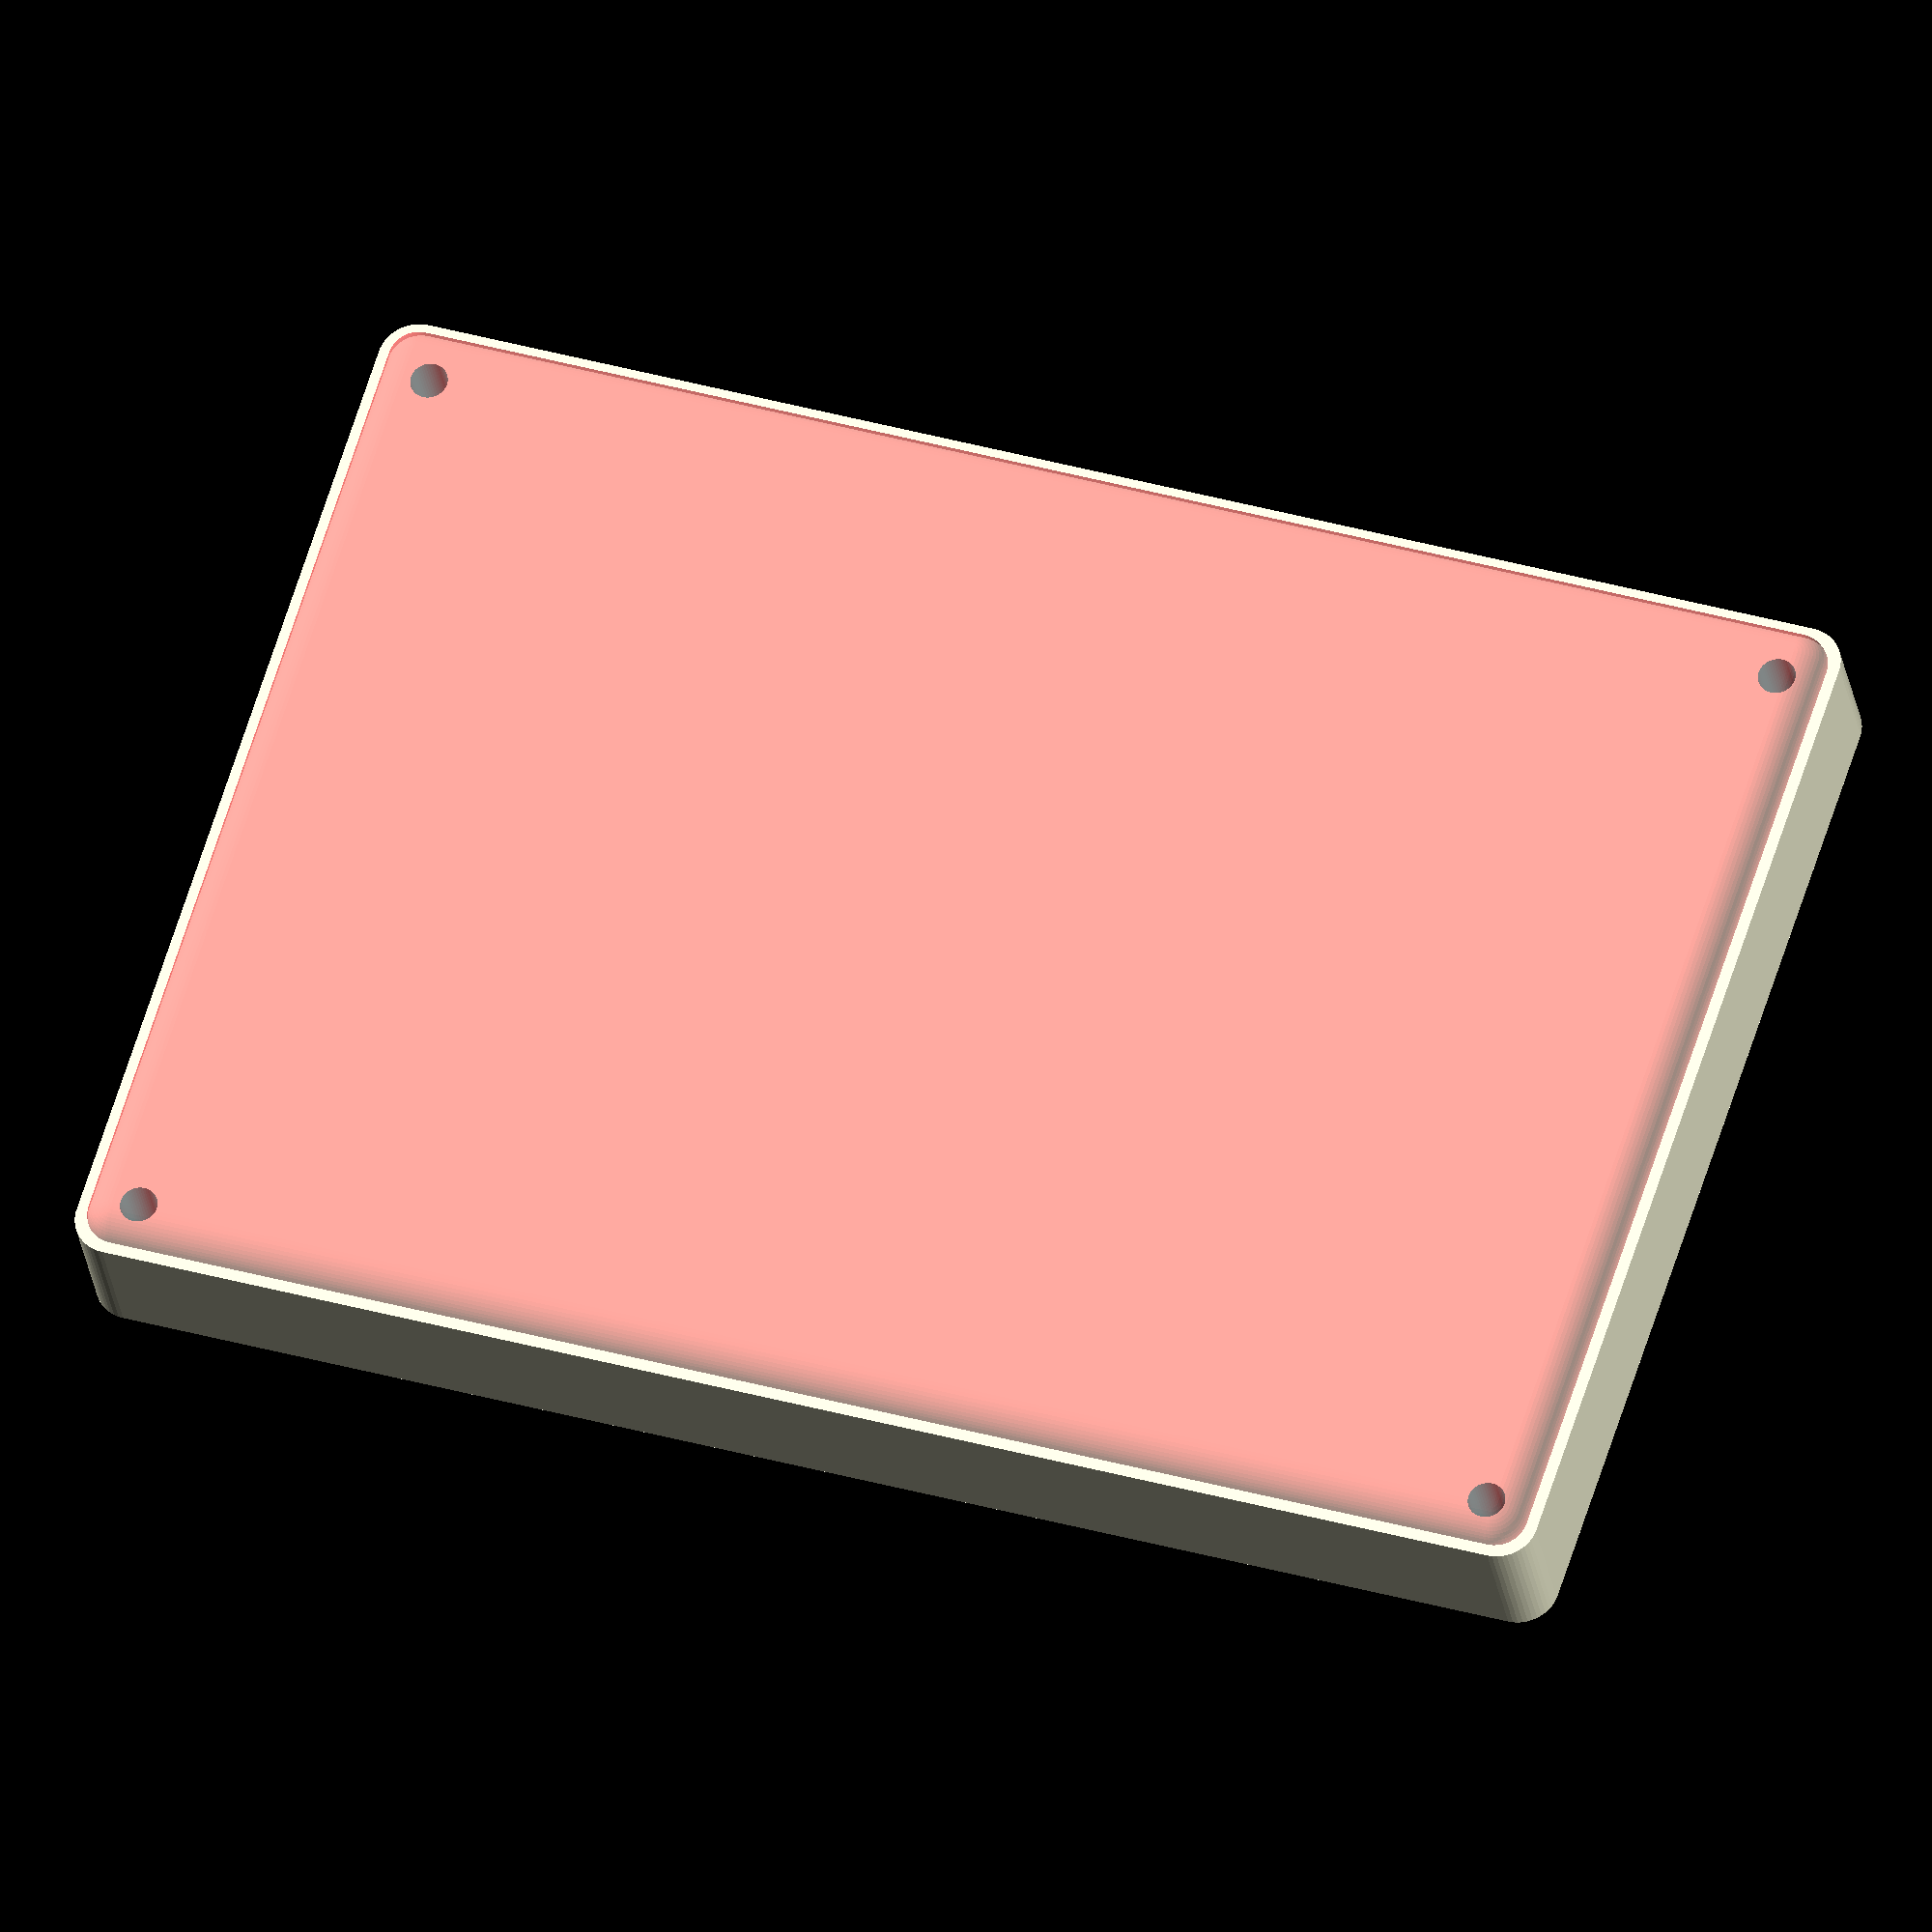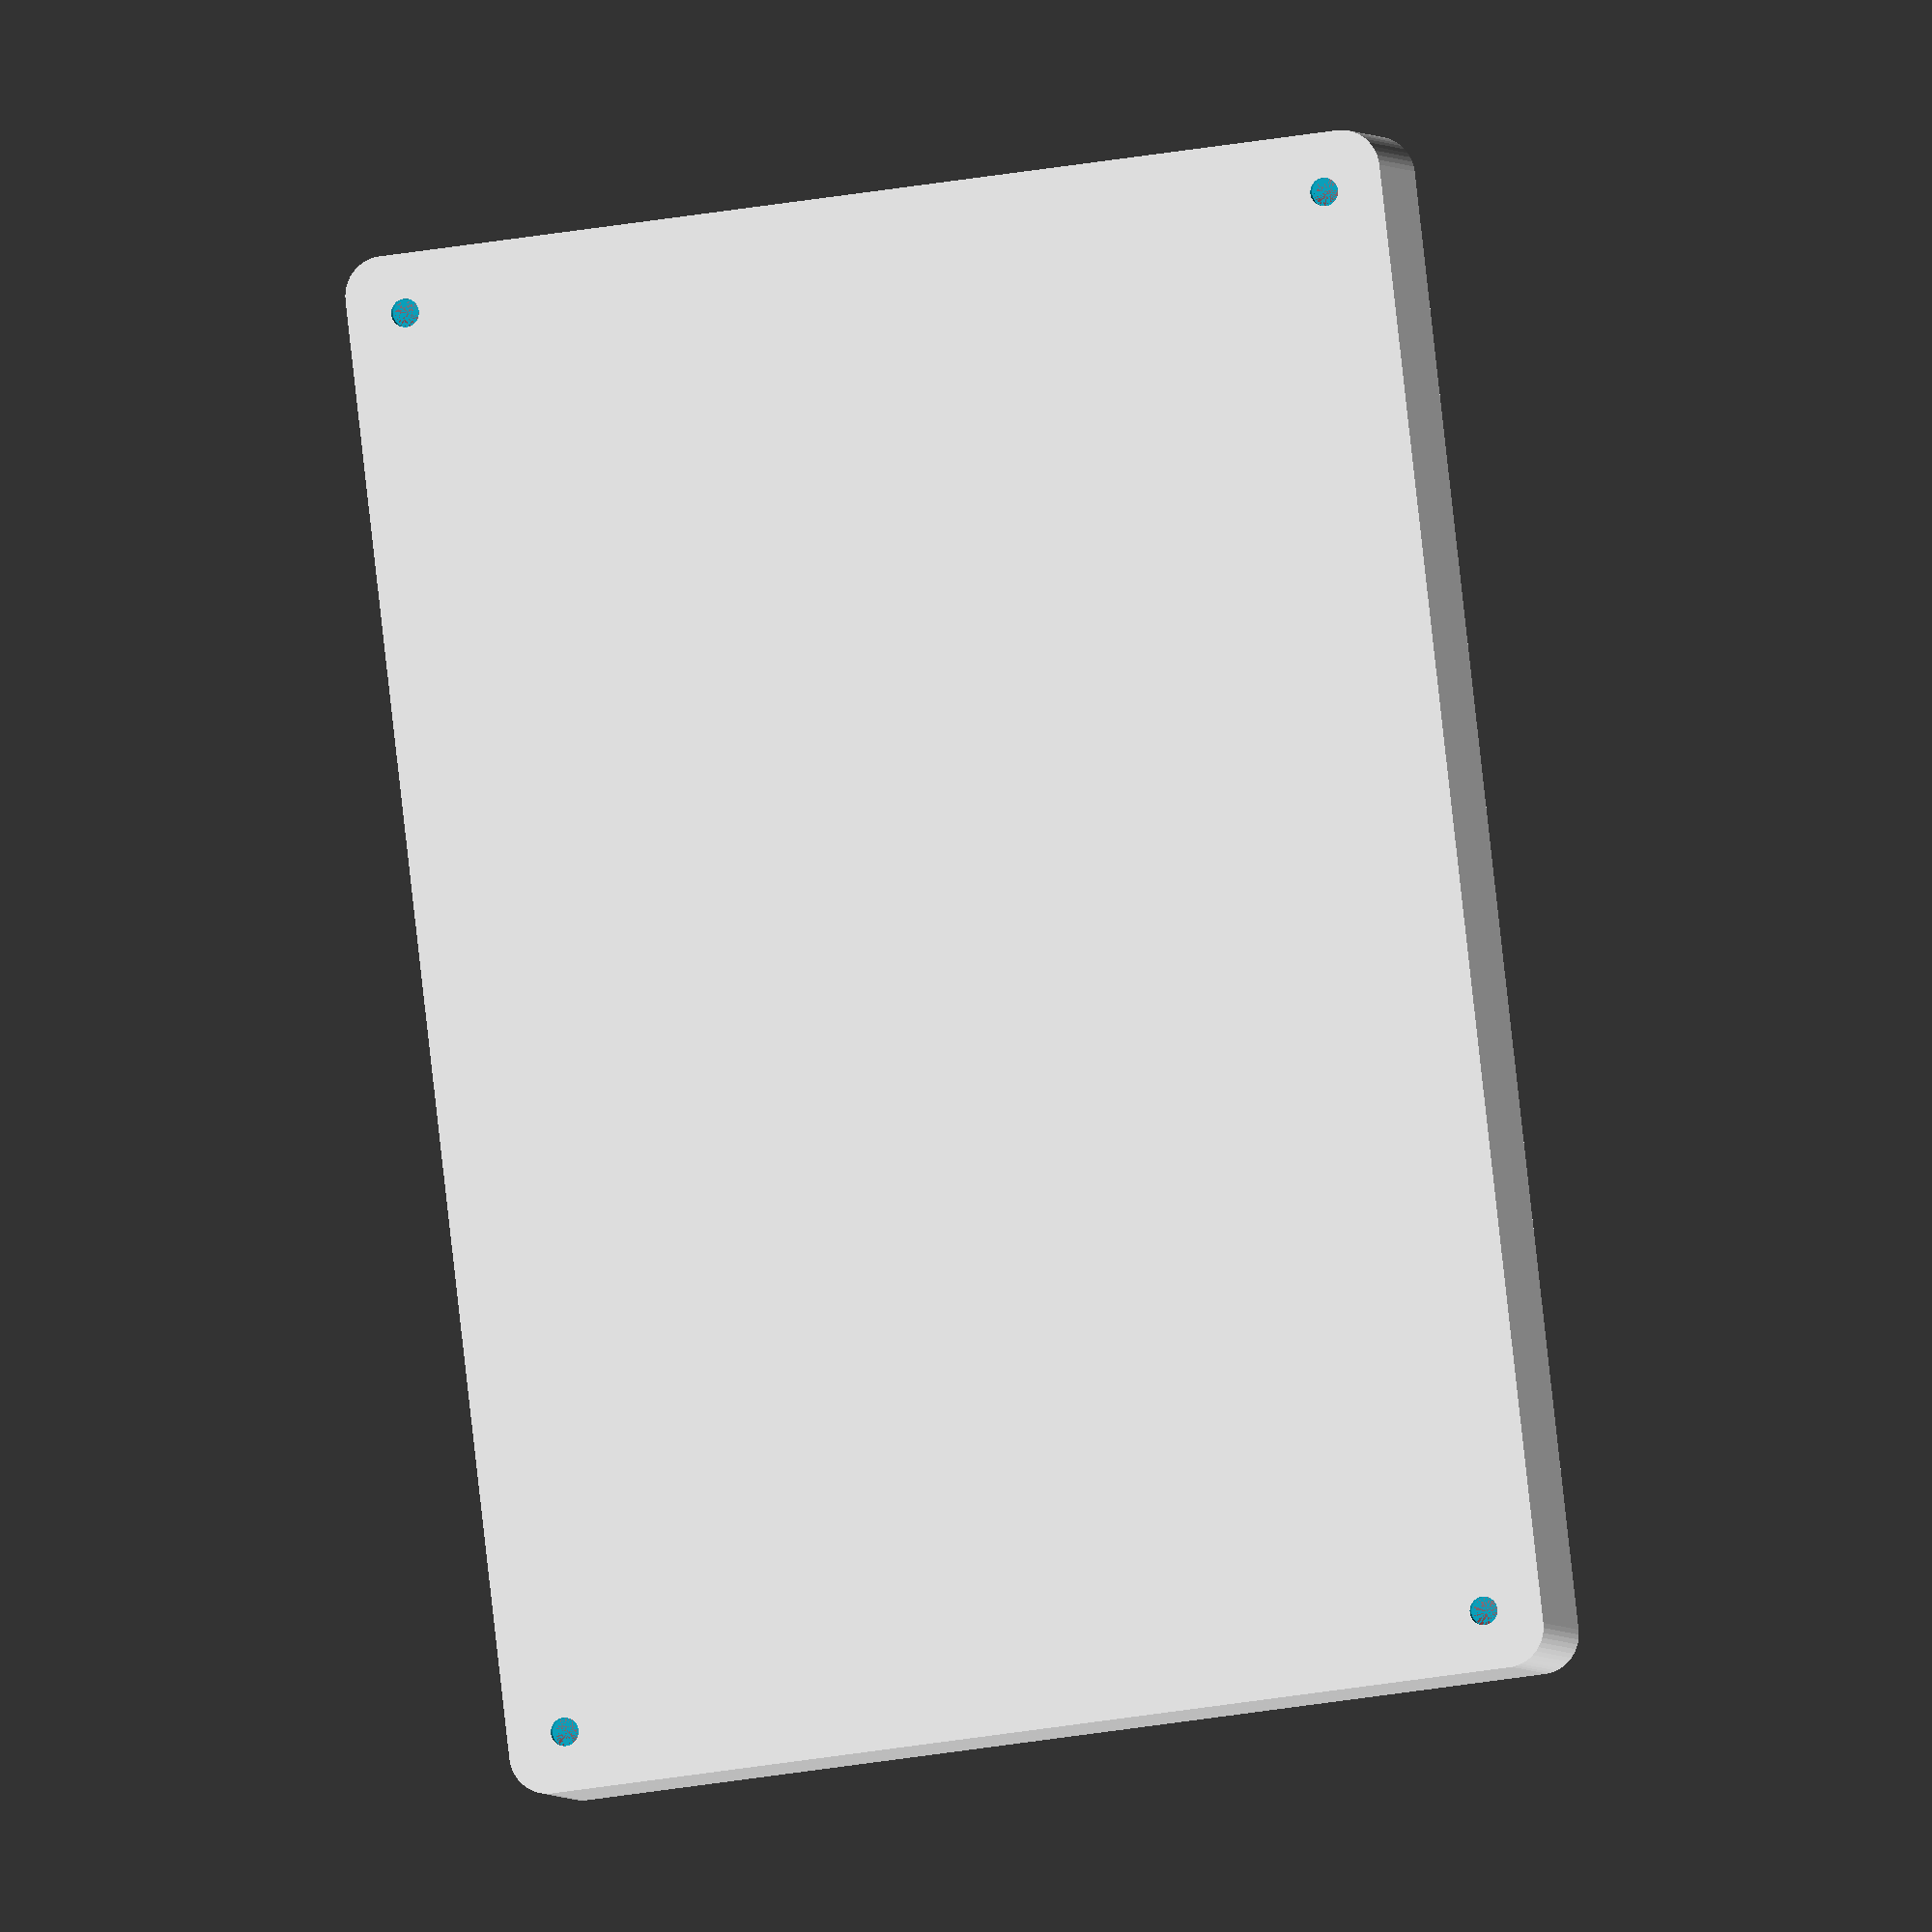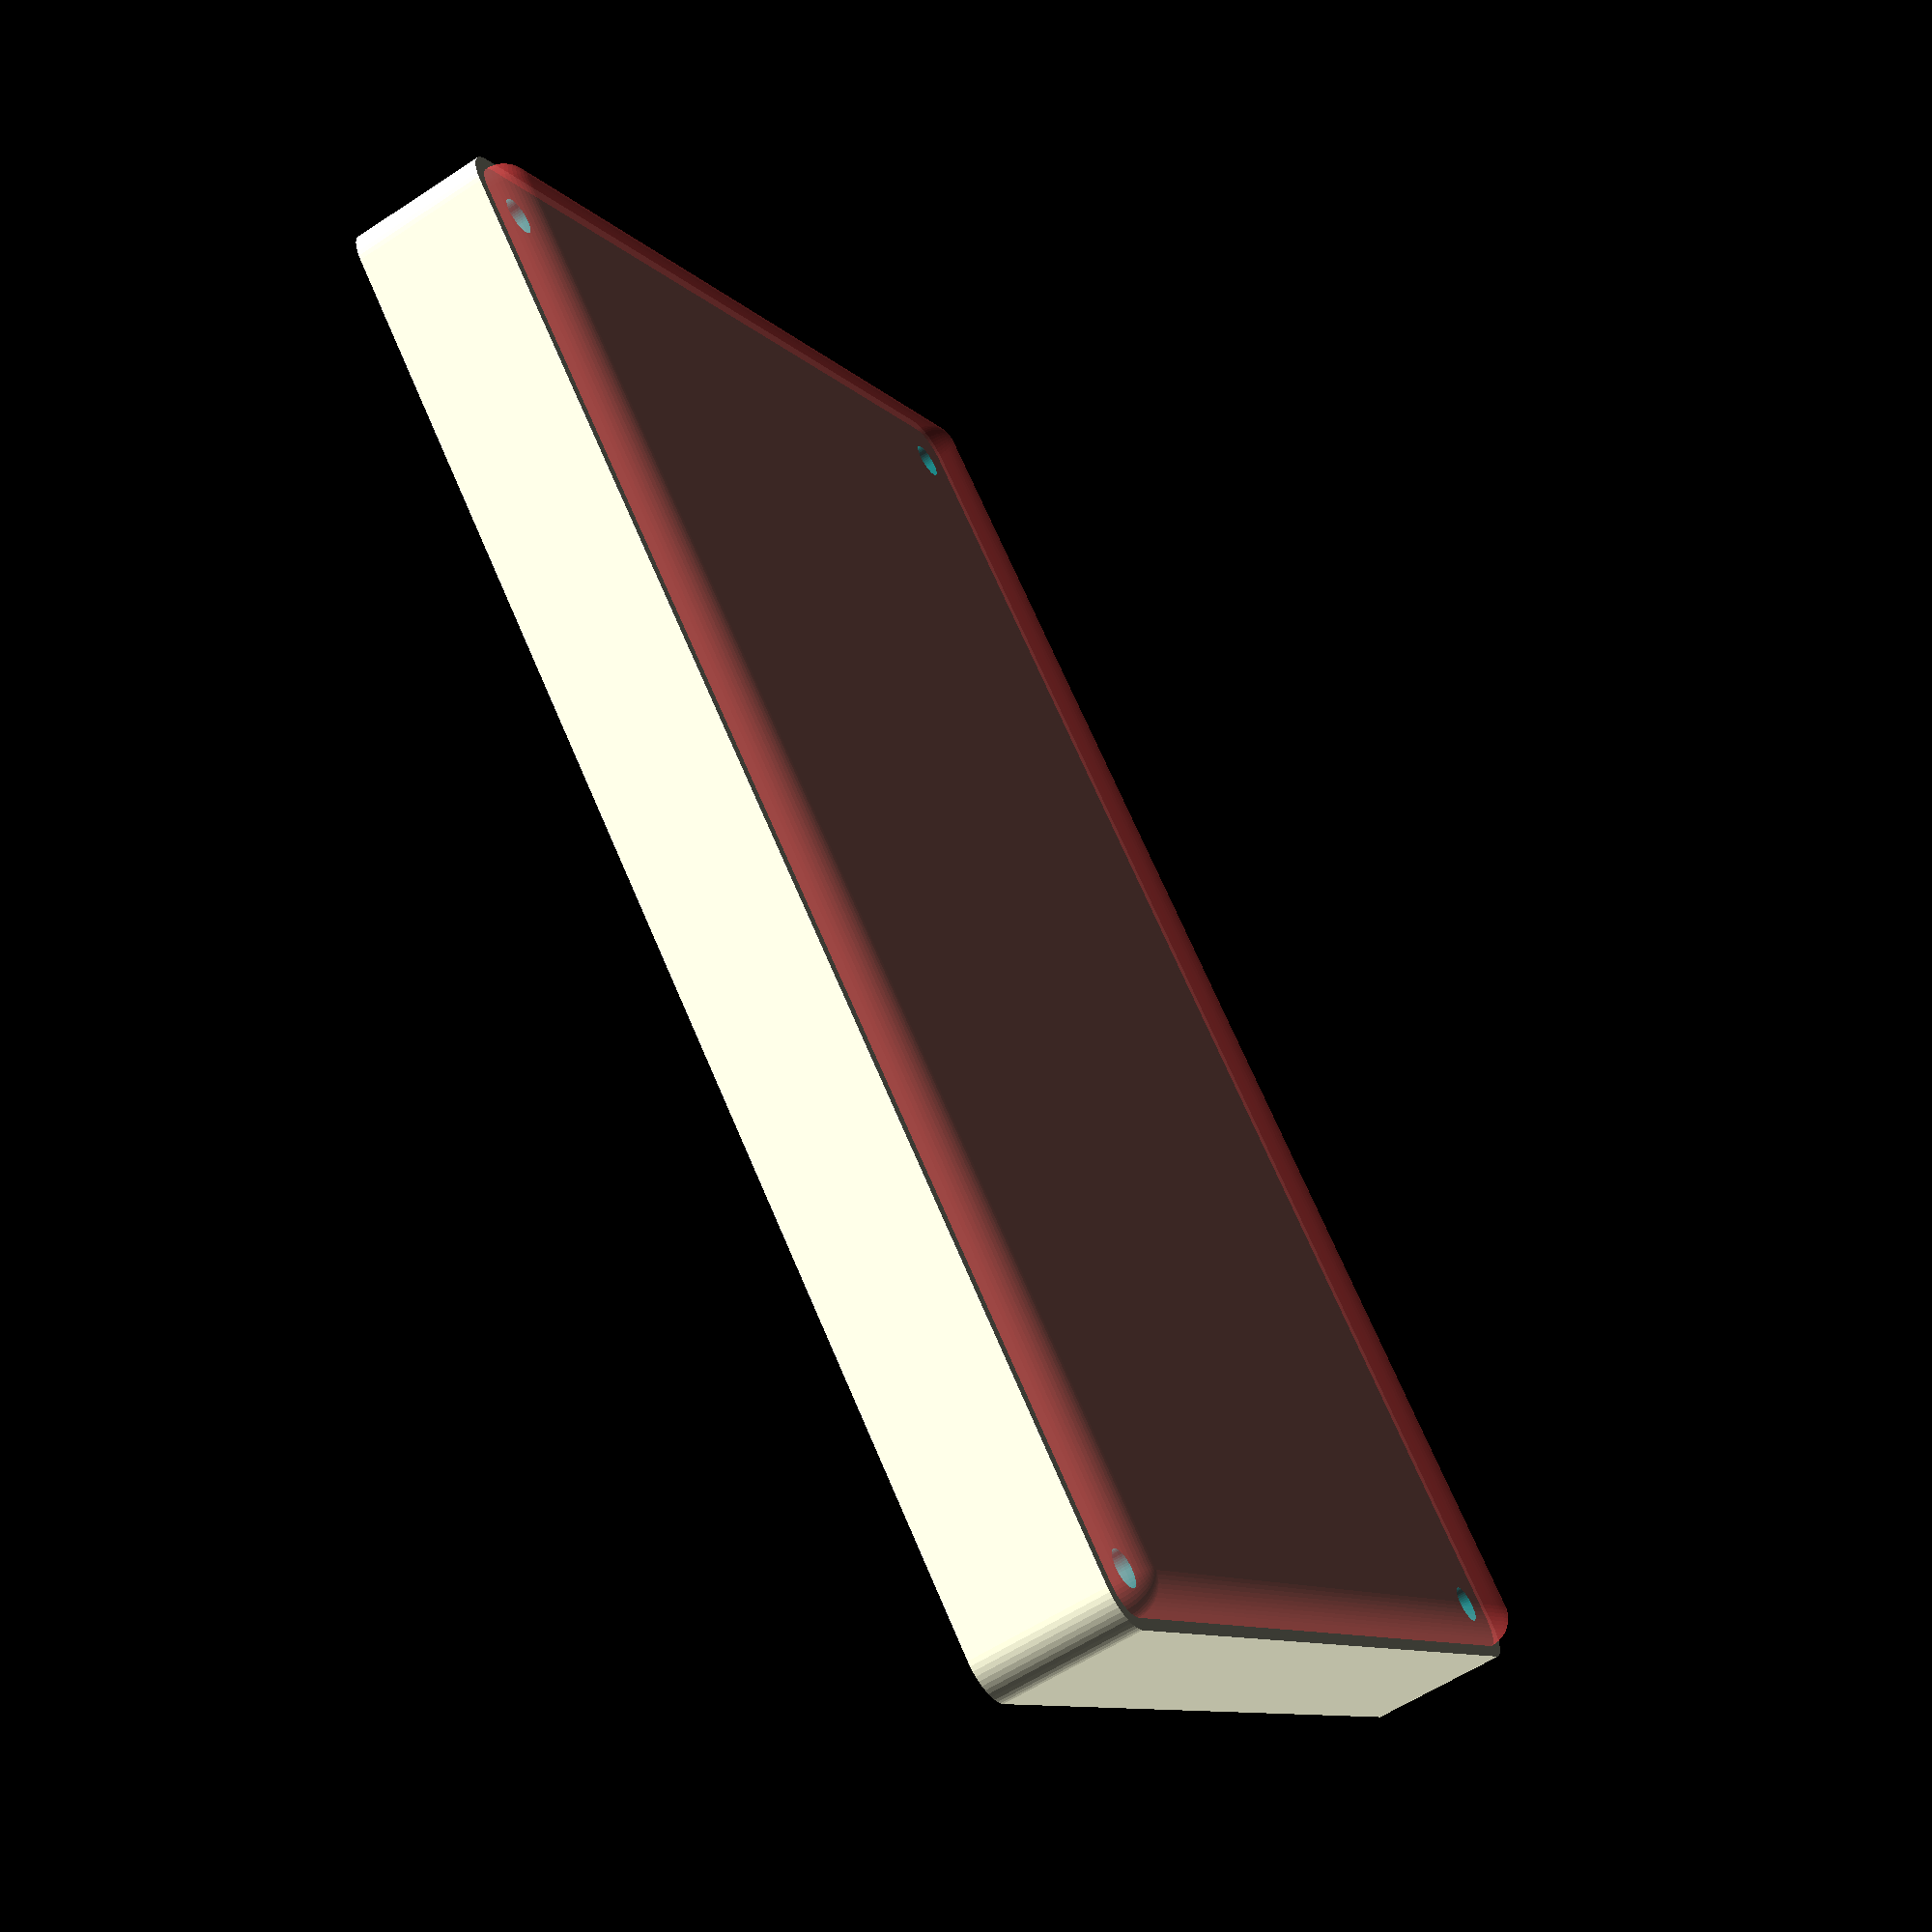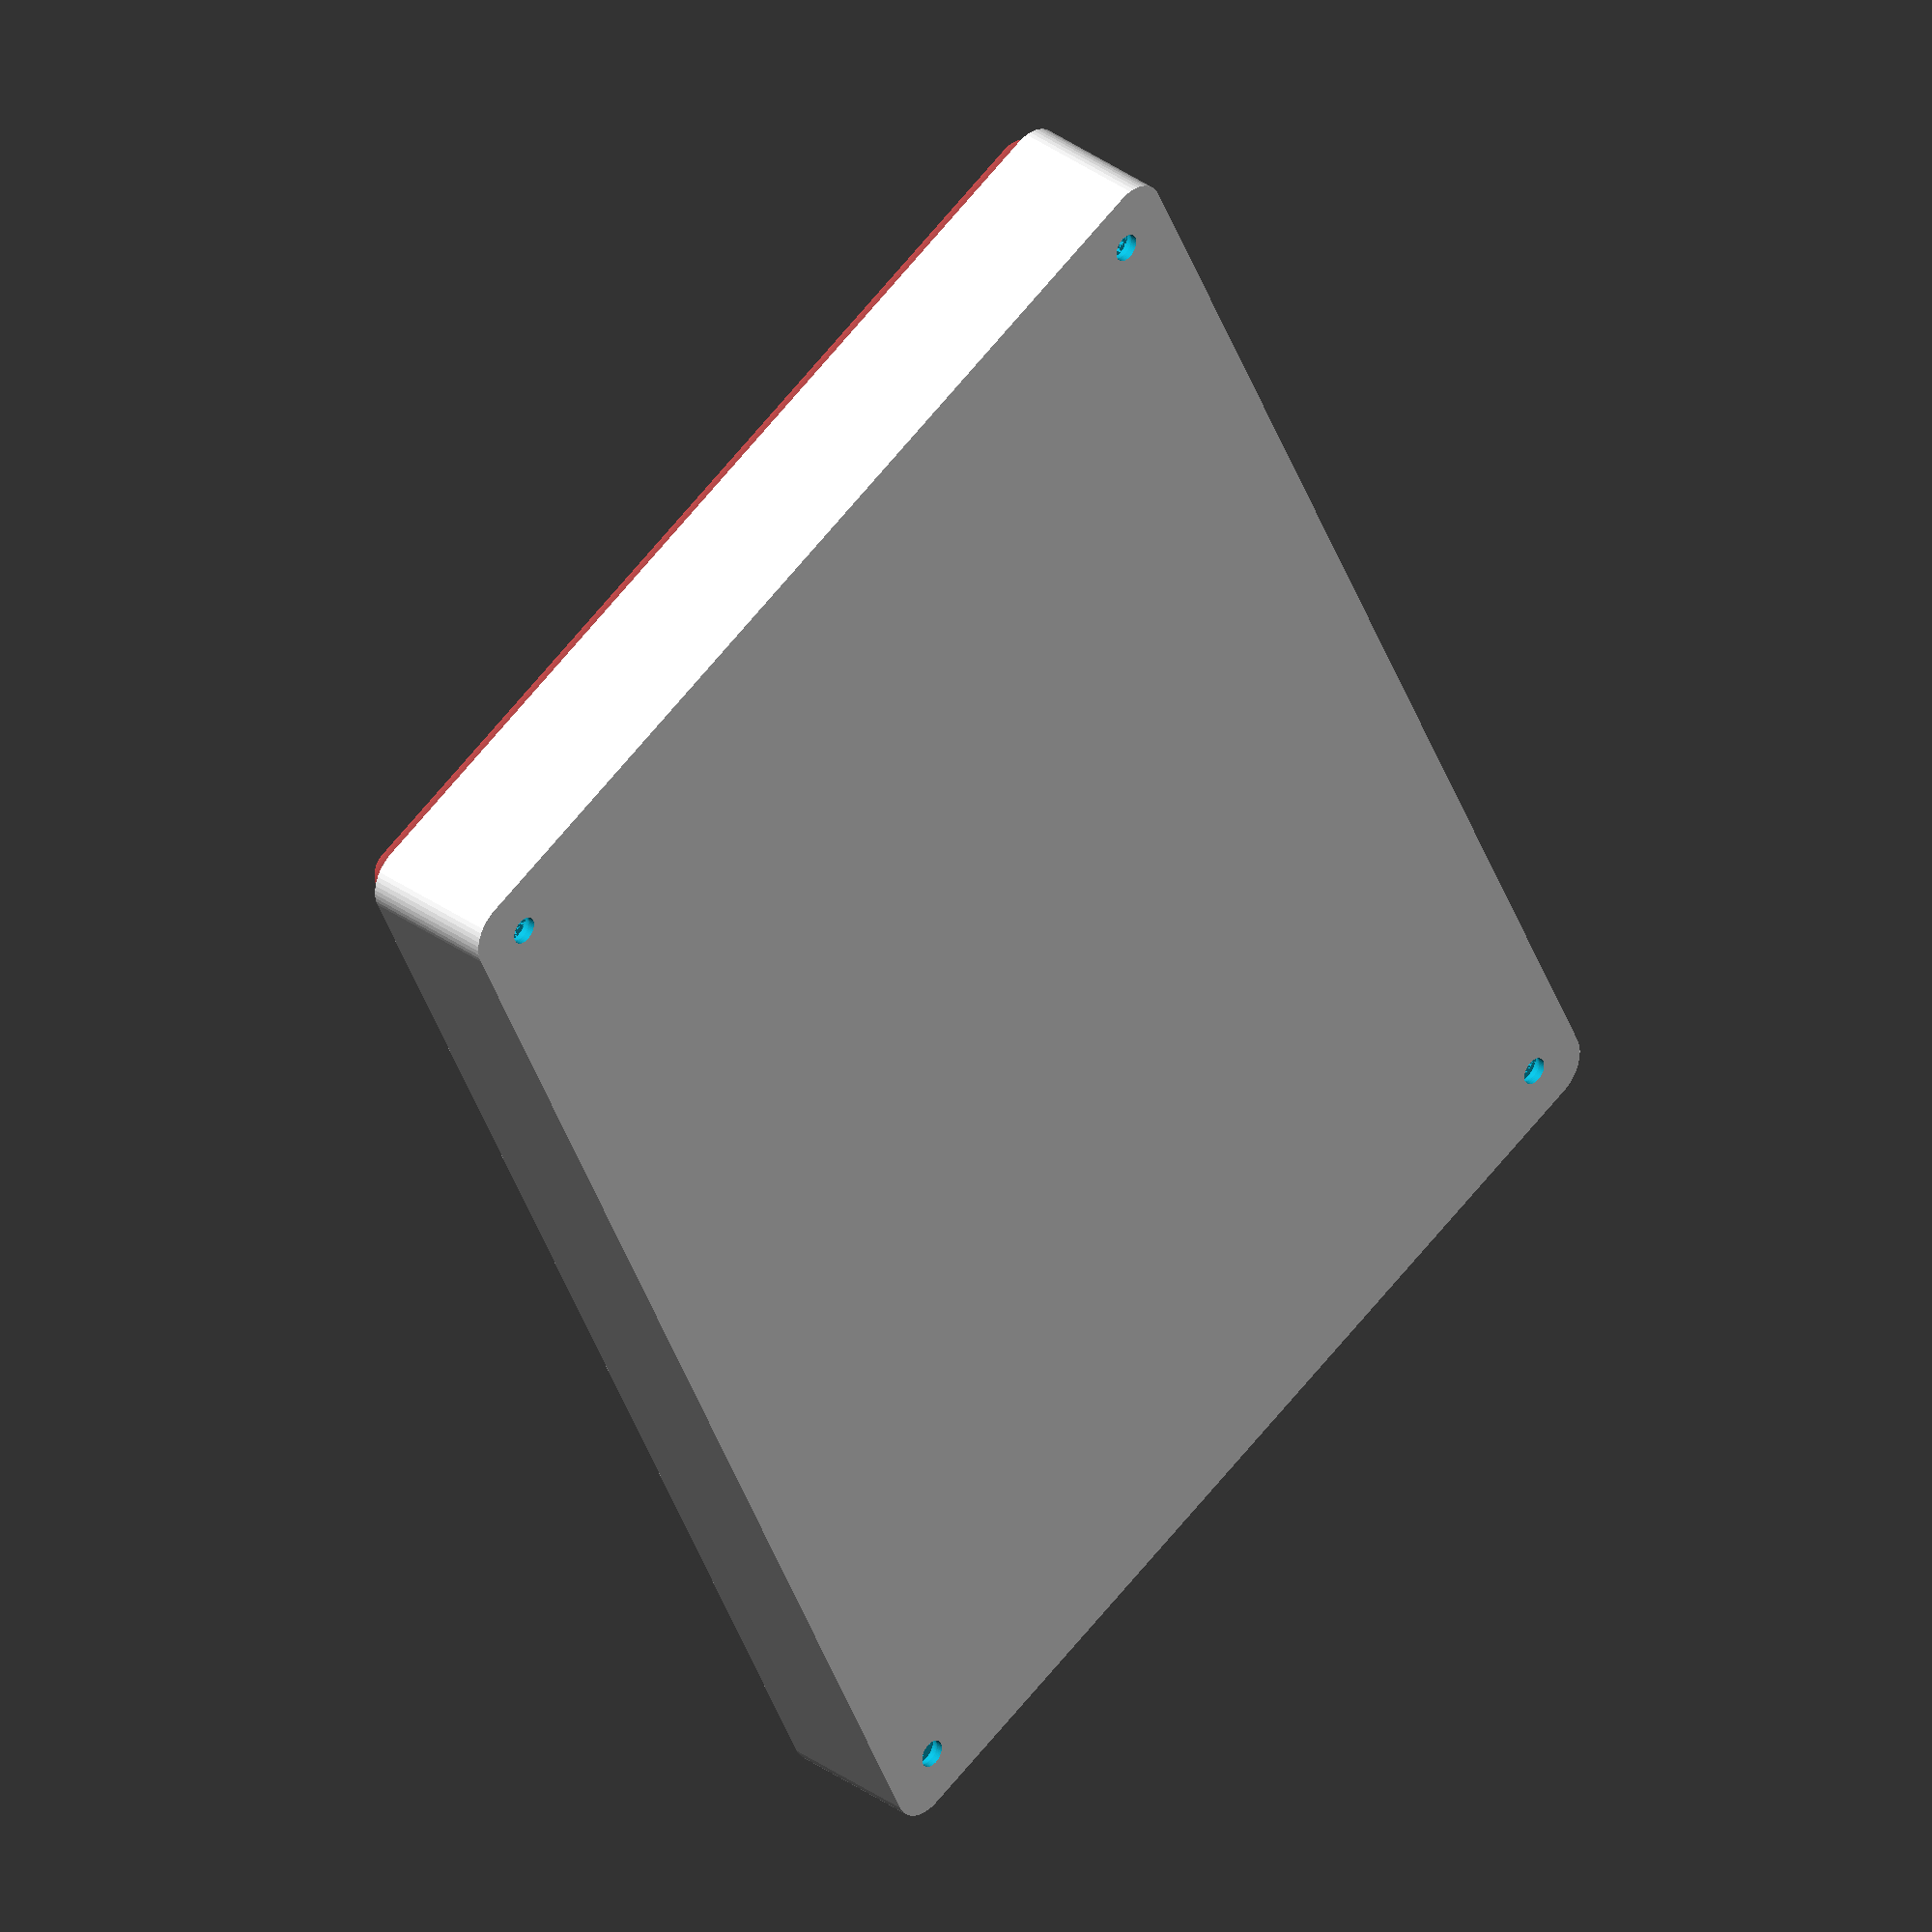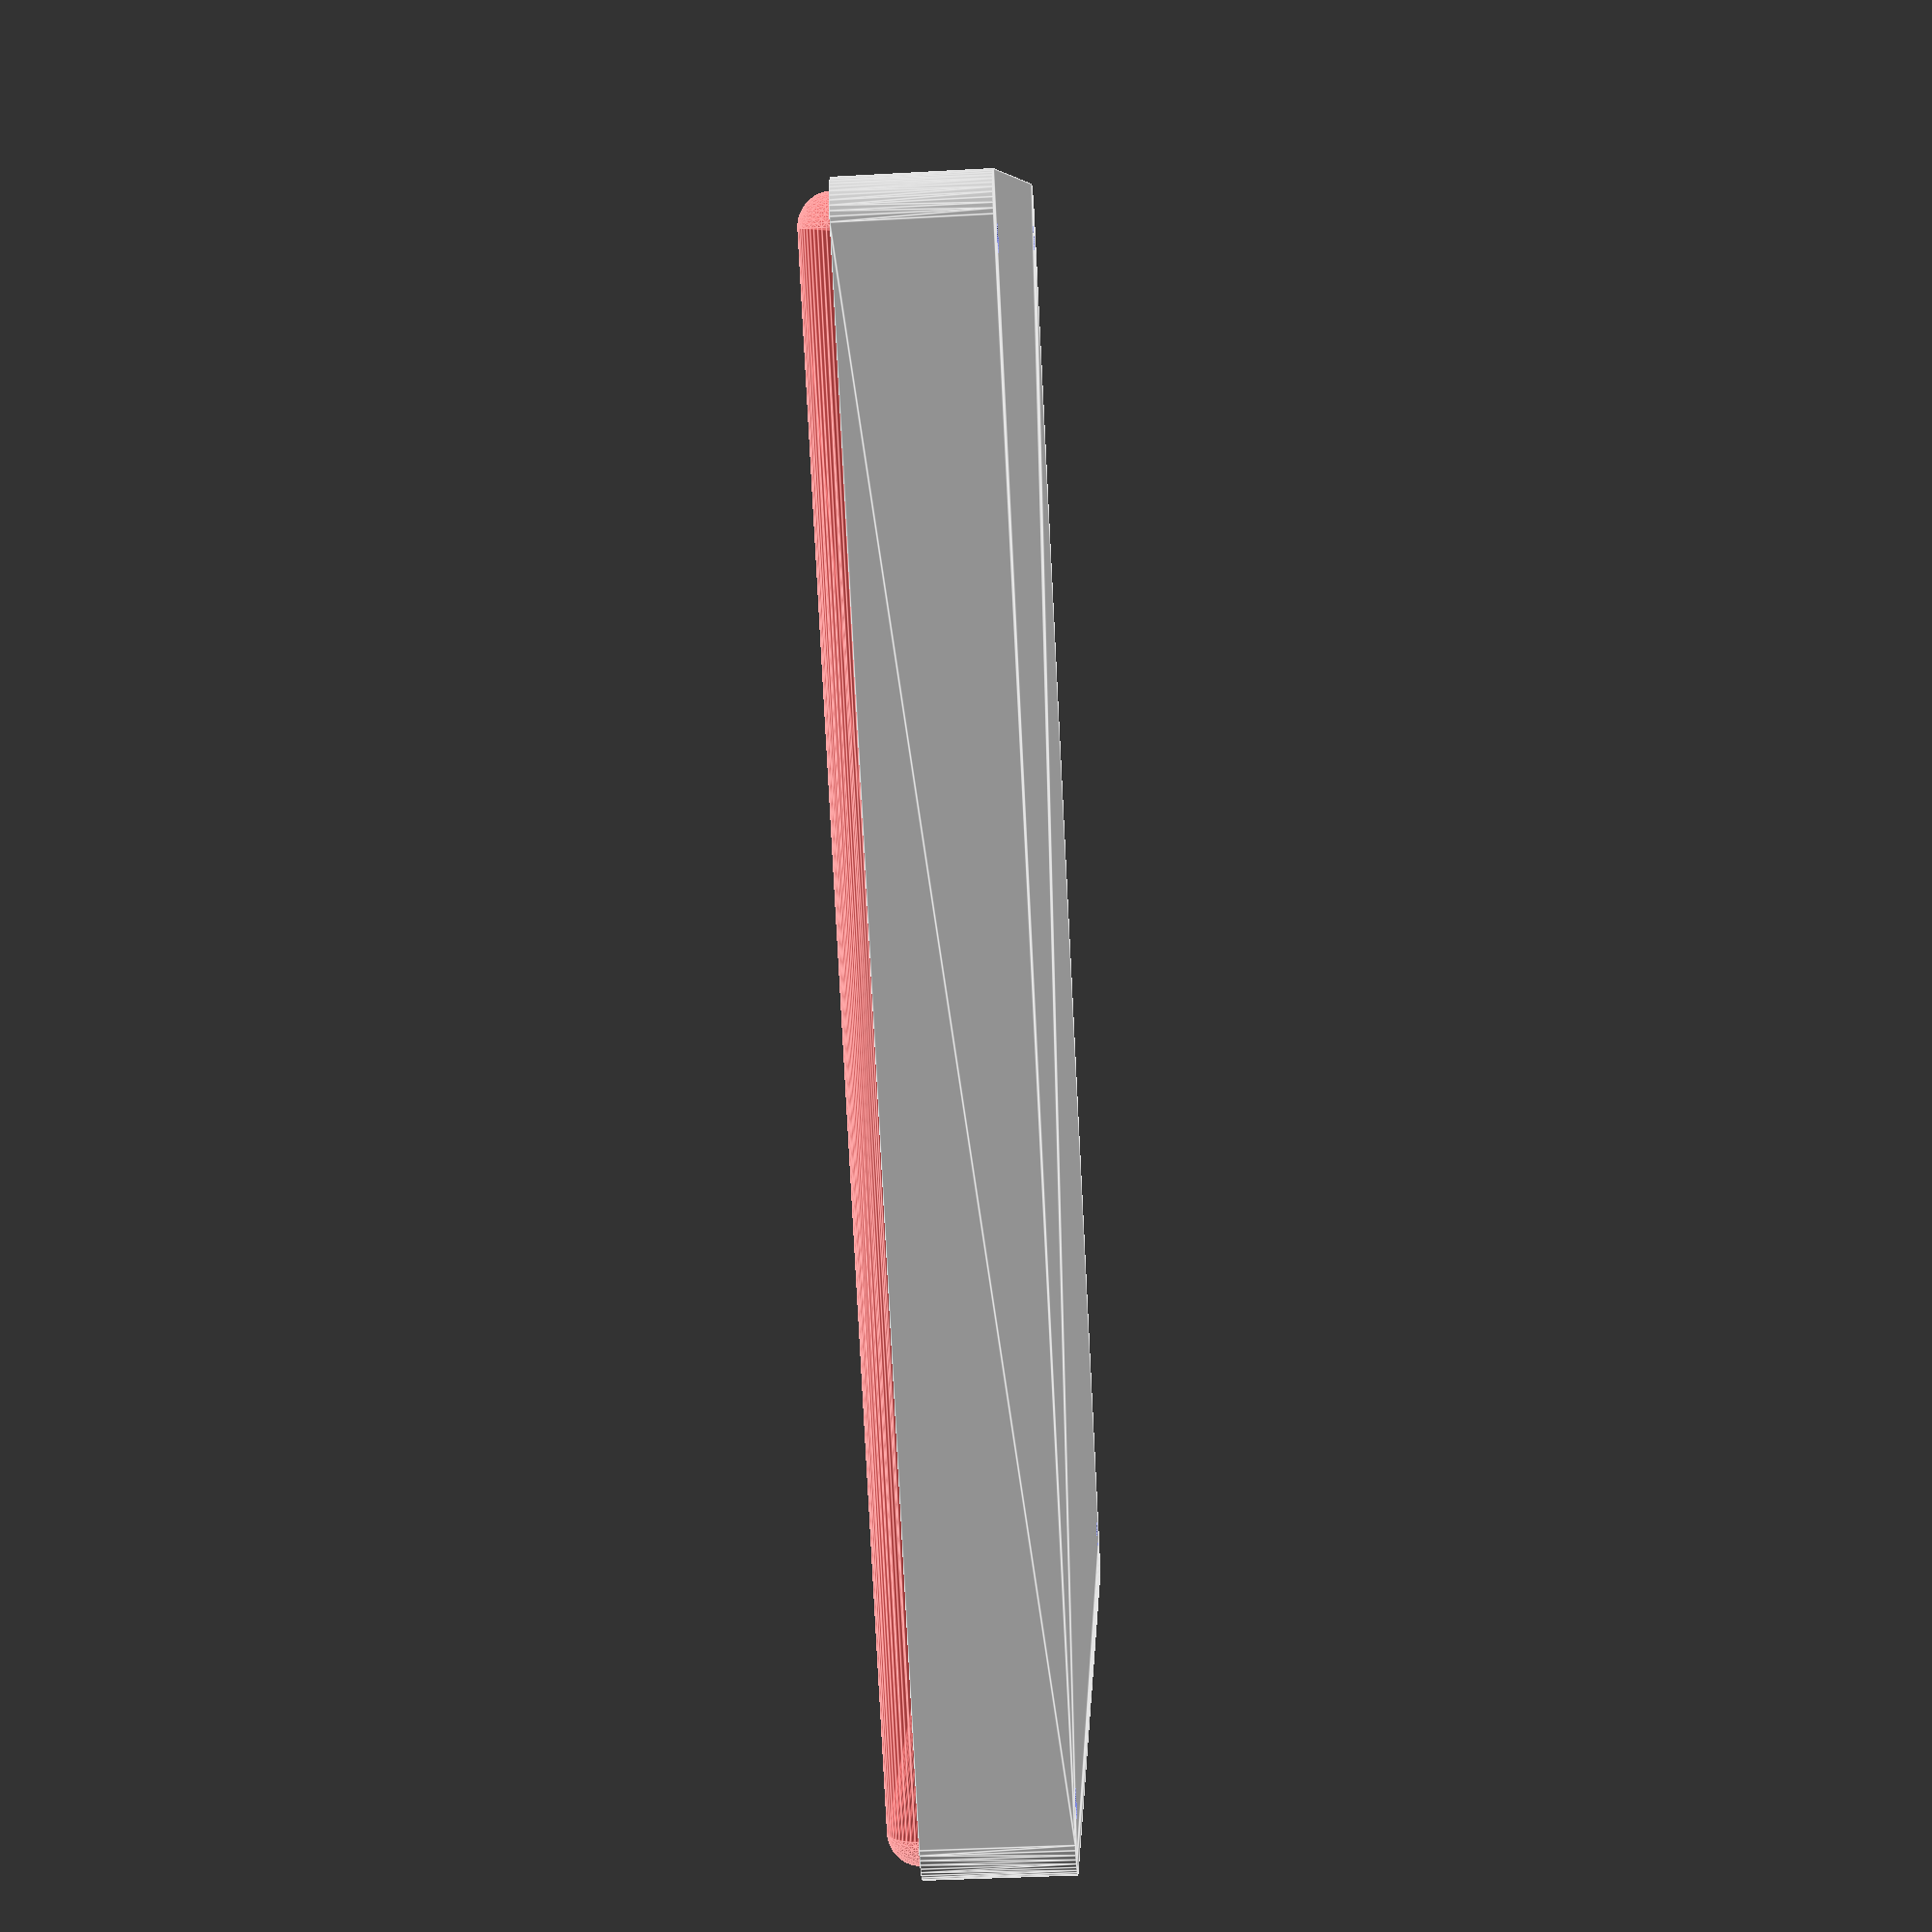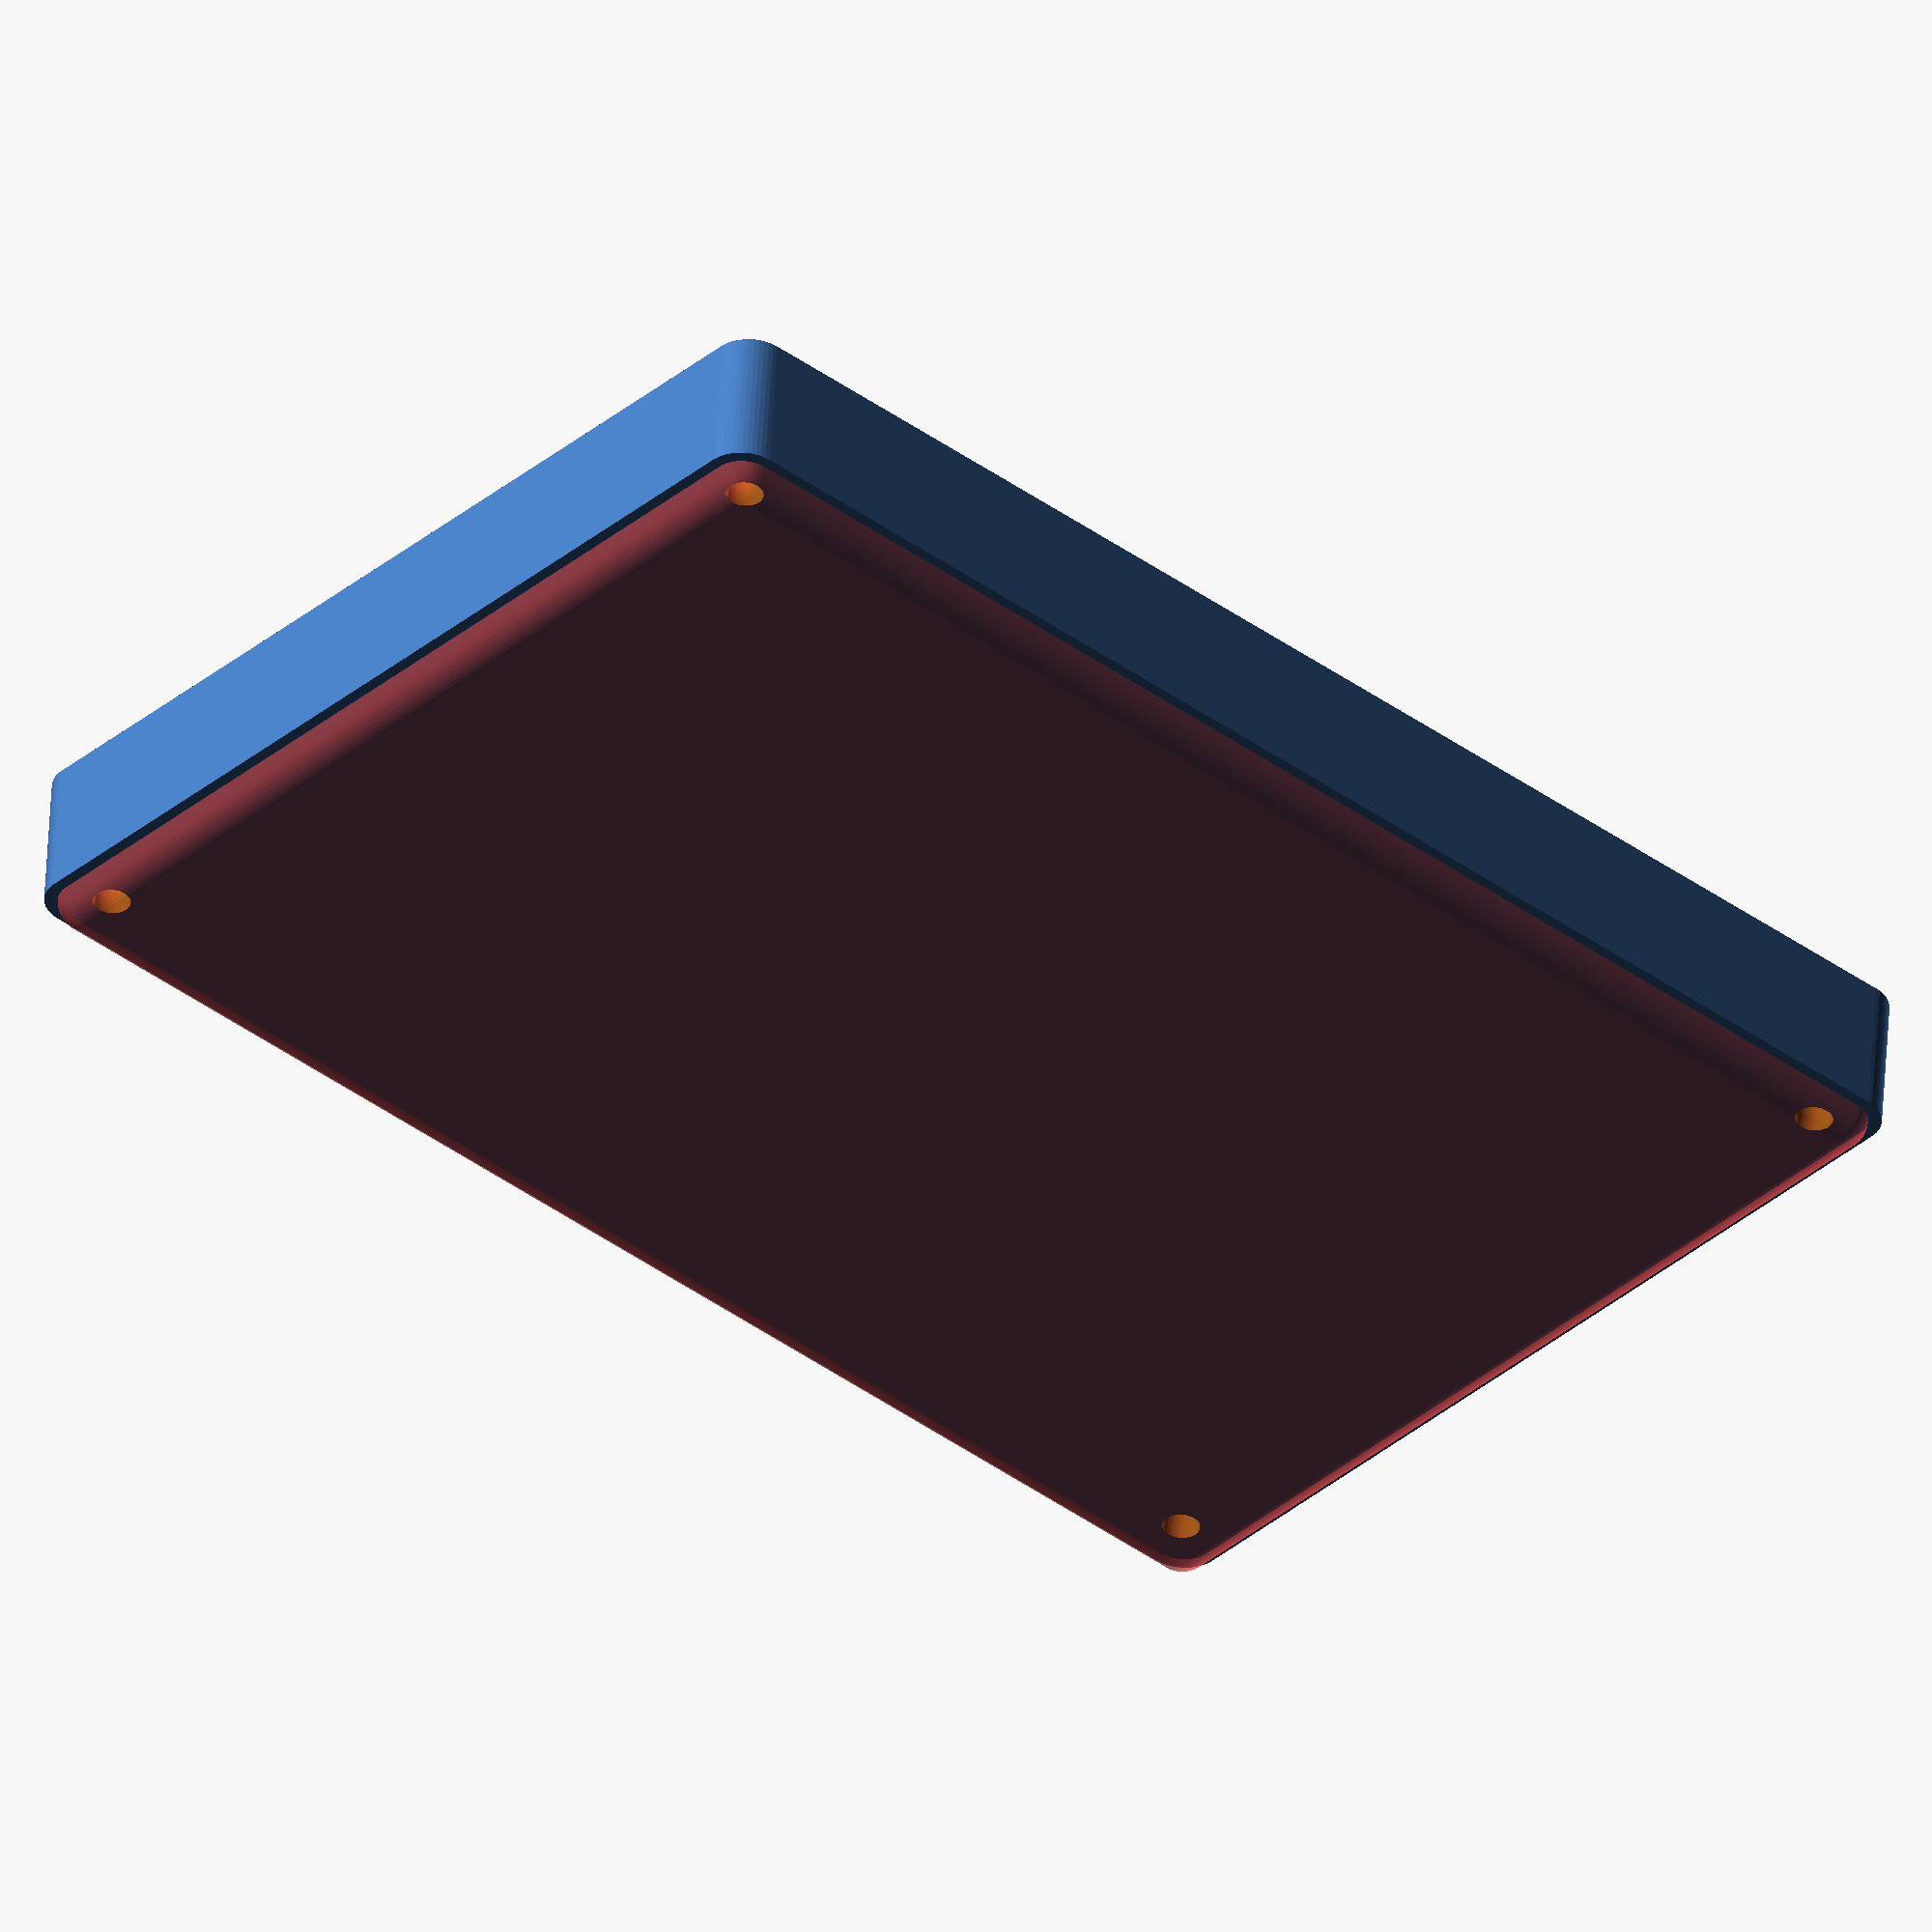
<openscad>
$fn = 50;


difference() {
	union() {
		hull() {
			translate(v = [-62.5000000000, 92.5000000000, 0]) {
				cylinder(h = 18, r = 5);
			}
			translate(v = [62.5000000000, 92.5000000000, 0]) {
				cylinder(h = 18, r = 5);
			}
			translate(v = [-62.5000000000, -92.5000000000, 0]) {
				cylinder(h = 18, r = 5);
			}
			translate(v = [62.5000000000, -92.5000000000, 0]) {
				cylinder(h = 18, r = 5);
			}
		}
	}
	union() {
		translate(v = [-60.0000000000, -90.0000000000, 2]) {
			rotate(a = [0, 0, 0]) {
				difference() {
					union() {
						translate(v = [0, 0, -1.7000000000]) {
							cylinder(h = 1.7000000000, r1 = 1.5000000000, r2 = 2.4000000000);
						}
						cylinder(h = 250, r = 2.4000000000);
						translate(v = [0, 0, -6.0000000000]) {
							cylinder(h = 6, r = 1.5000000000);
						}
						translate(v = [0, 0, -6.0000000000]) {
							cylinder(h = 6, r = 1.8000000000);
						}
						translate(v = [0, 0, -6.0000000000]) {
							cylinder(h = 6, r = 1.5000000000);
						}
					}
					union();
				}
			}
		}
		translate(v = [60.0000000000, -90.0000000000, 2]) {
			rotate(a = [0, 0, 0]) {
				difference() {
					union() {
						translate(v = [0, 0, -1.7000000000]) {
							cylinder(h = 1.7000000000, r1 = 1.5000000000, r2 = 2.4000000000);
						}
						cylinder(h = 250, r = 2.4000000000);
						translate(v = [0, 0, -6.0000000000]) {
							cylinder(h = 6, r = 1.5000000000);
						}
						translate(v = [0, 0, -6.0000000000]) {
							cylinder(h = 6, r = 1.8000000000);
						}
						translate(v = [0, 0, -6.0000000000]) {
							cylinder(h = 6, r = 1.5000000000);
						}
					}
					union();
				}
			}
		}
		translate(v = [-60.0000000000, 90.0000000000, 2]) {
			rotate(a = [0, 0, 0]) {
				difference() {
					union() {
						translate(v = [0, 0, -1.7000000000]) {
							cylinder(h = 1.7000000000, r1 = 1.5000000000, r2 = 2.4000000000);
						}
						cylinder(h = 250, r = 2.4000000000);
						translate(v = [0, 0, -6.0000000000]) {
							cylinder(h = 6, r = 1.5000000000);
						}
						translate(v = [0, 0, -6.0000000000]) {
							cylinder(h = 6, r = 1.8000000000);
						}
						translate(v = [0, 0, -6.0000000000]) {
							cylinder(h = 6, r = 1.5000000000);
						}
					}
					union();
				}
			}
		}
		translate(v = [60.0000000000, 90.0000000000, 2]) {
			rotate(a = [0, 0, 0]) {
				difference() {
					union() {
						translate(v = [0, 0, -1.7000000000]) {
							cylinder(h = 1.7000000000, r1 = 1.5000000000, r2 = 2.4000000000);
						}
						cylinder(h = 250, r = 2.4000000000);
						translate(v = [0, 0, -6.0000000000]) {
							cylinder(h = 6, r = 1.5000000000);
						}
						translate(v = [0, 0, -6.0000000000]) {
							cylinder(h = 6, r = 1.8000000000);
						}
						translate(v = [0, 0, -6.0000000000]) {
							cylinder(h = 6, r = 1.5000000000);
						}
					}
					union();
				}
			}
		}
		translate(v = [0, 0, 3]) {
			#hull() {
				union() {
					translate(v = [-62.0000000000, 92.0000000000, 4]) {
						cylinder(h = 11, r = 4);
					}
					translate(v = [-62.0000000000, 92.0000000000, 4]) {
						sphere(r = 4);
					}
					translate(v = [-62.0000000000, 92.0000000000, 15]) {
						sphere(r = 4);
					}
				}
				union() {
					translate(v = [62.0000000000, 92.0000000000, 4]) {
						cylinder(h = 11, r = 4);
					}
					translate(v = [62.0000000000, 92.0000000000, 4]) {
						sphere(r = 4);
					}
					translate(v = [62.0000000000, 92.0000000000, 15]) {
						sphere(r = 4);
					}
				}
				union() {
					translate(v = [-62.0000000000, -92.0000000000, 4]) {
						cylinder(h = 11, r = 4);
					}
					translate(v = [-62.0000000000, -92.0000000000, 4]) {
						sphere(r = 4);
					}
					translate(v = [-62.0000000000, -92.0000000000, 15]) {
						sphere(r = 4);
					}
				}
				union() {
					translate(v = [62.0000000000, -92.0000000000, 4]) {
						cylinder(h = 11, r = 4);
					}
					translate(v = [62.0000000000, -92.0000000000, 4]) {
						sphere(r = 4);
					}
					translate(v = [62.0000000000, -92.0000000000, 15]) {
						sphere(r = 4);
					}
				}
			}
		}
	}
}
</openscad>
<views>
elev=207.8 azim=107.9 roll=171.5 proj=o view=wireframe
elev=182.8 azim=186.6 roll=345.7 proj=o view=solid
elev=239.3 azim=135.6 roll=235.8 proj=p view=solid
elev=144.9 azim=24.3 roll=46.2 proj=o view=wireframe
elev=39.2 azim=47.5 roll=94.0 proj=p view=edges
elev=307.5 azim=131.6 roll=3.1 proj=o view=solid
</views>
